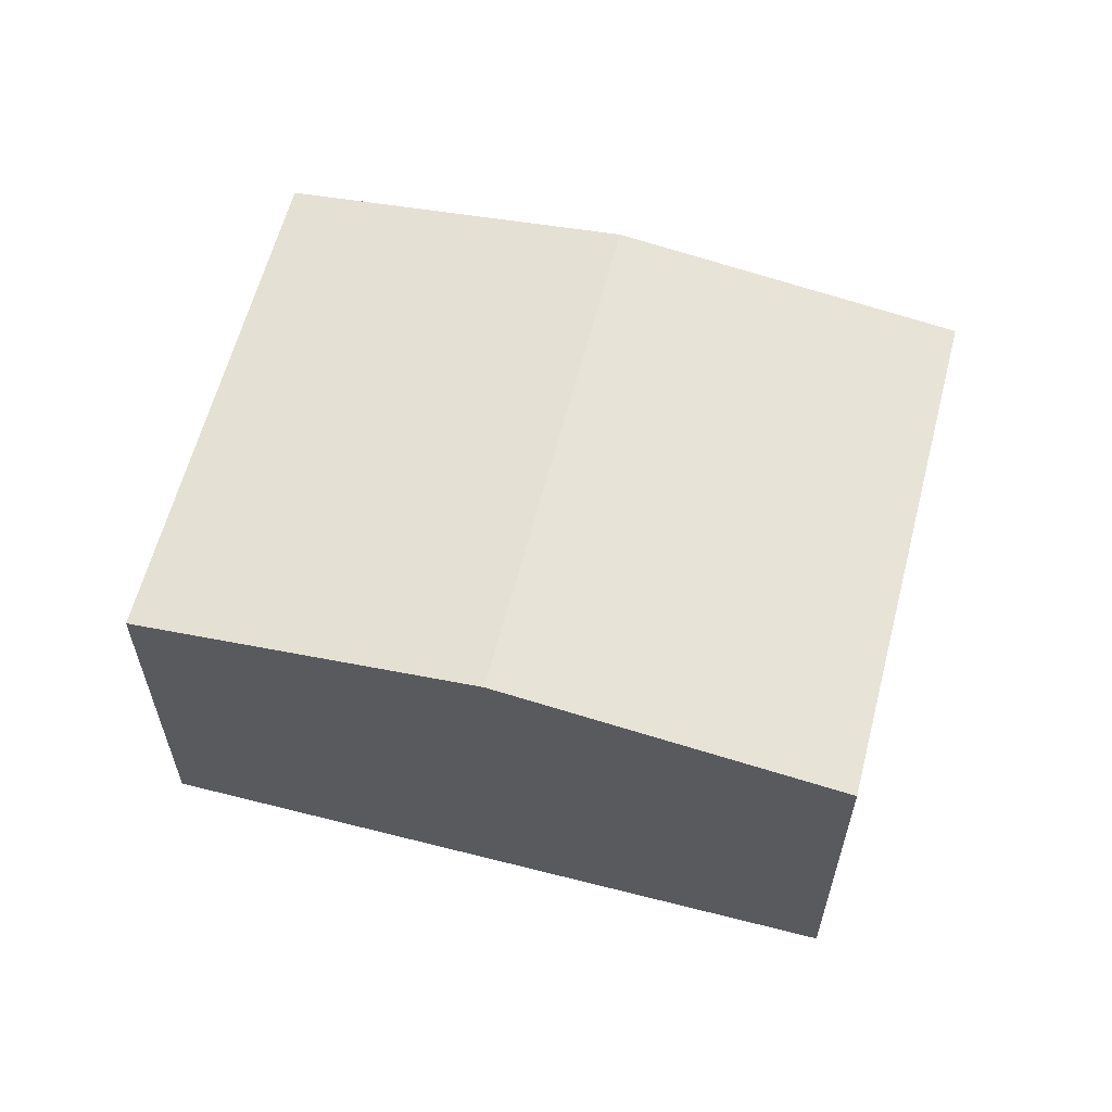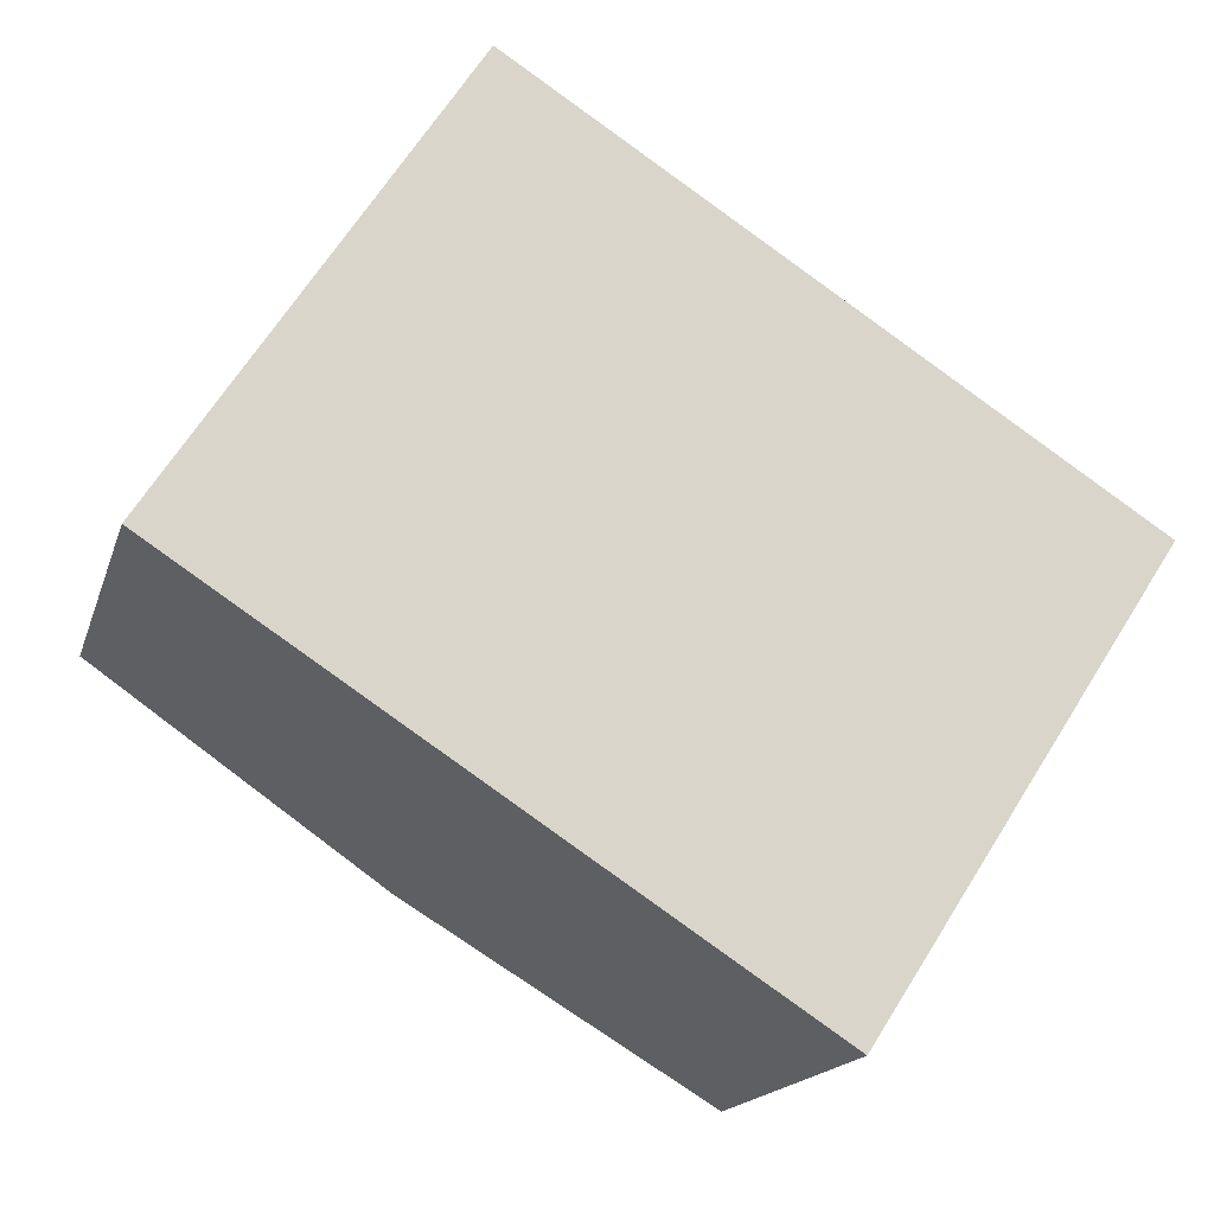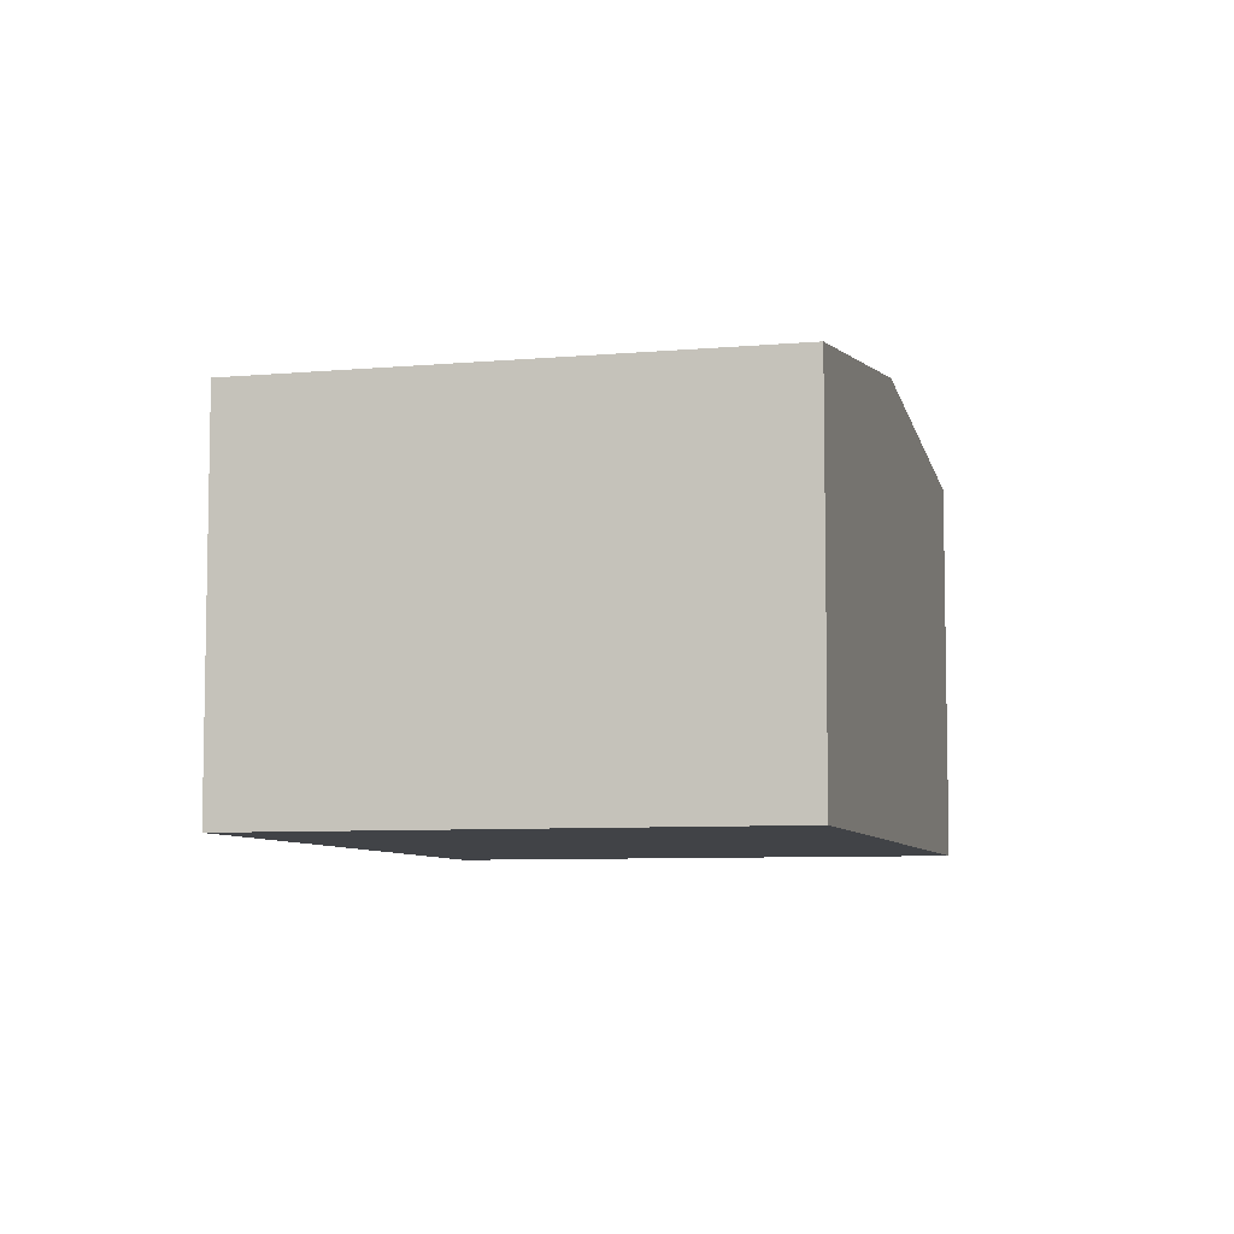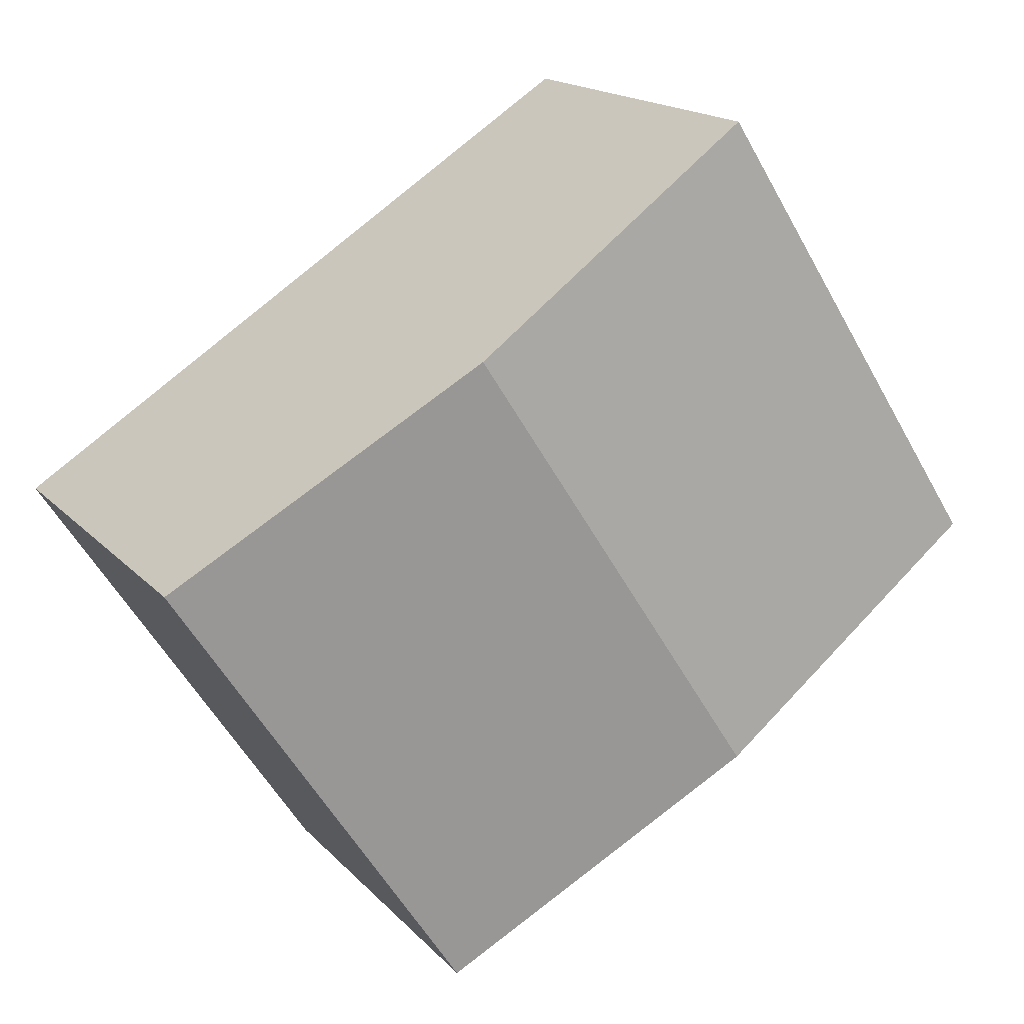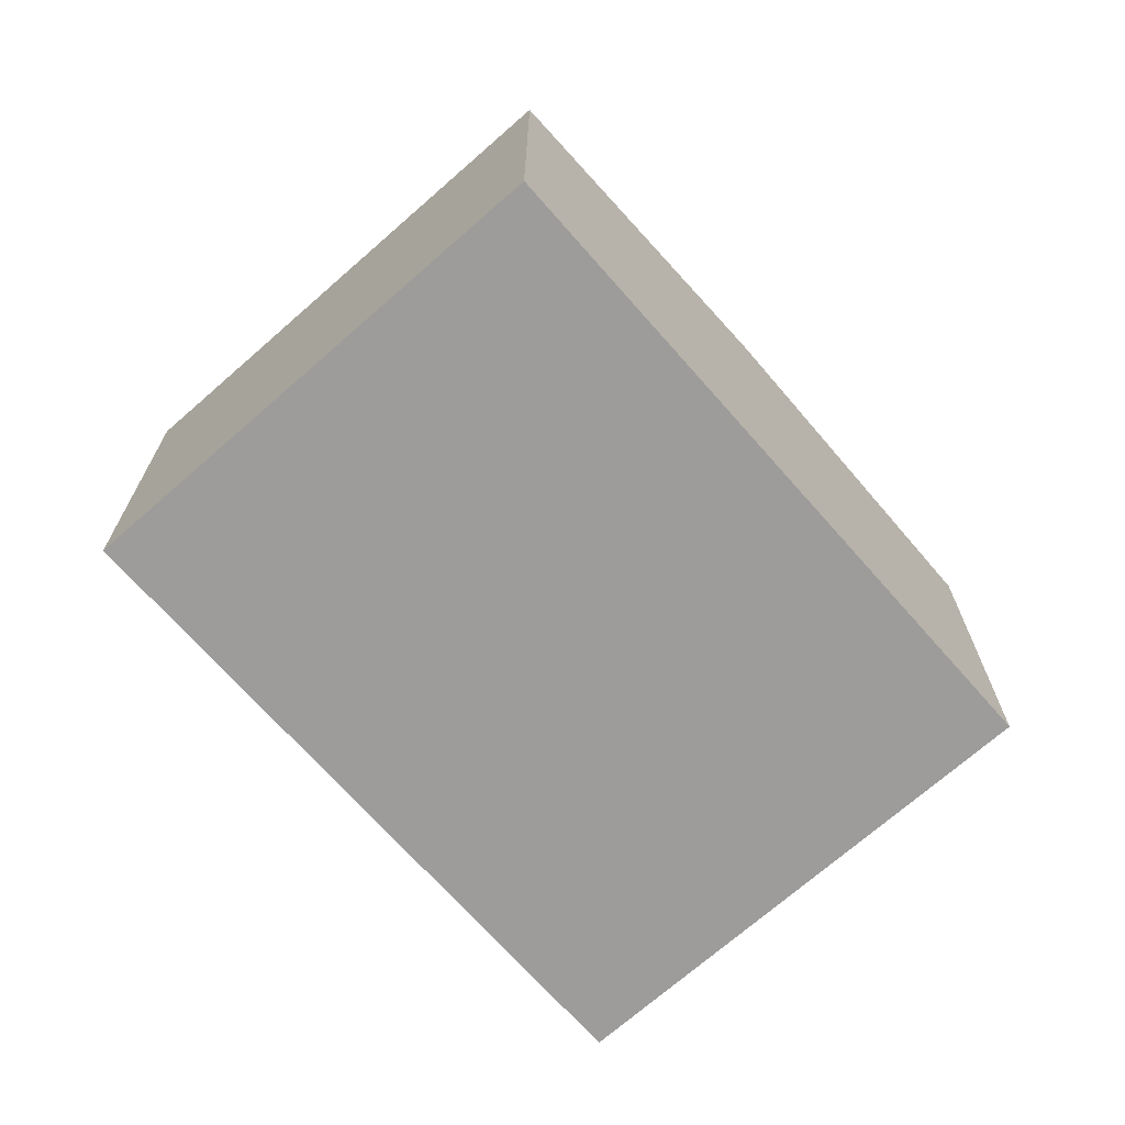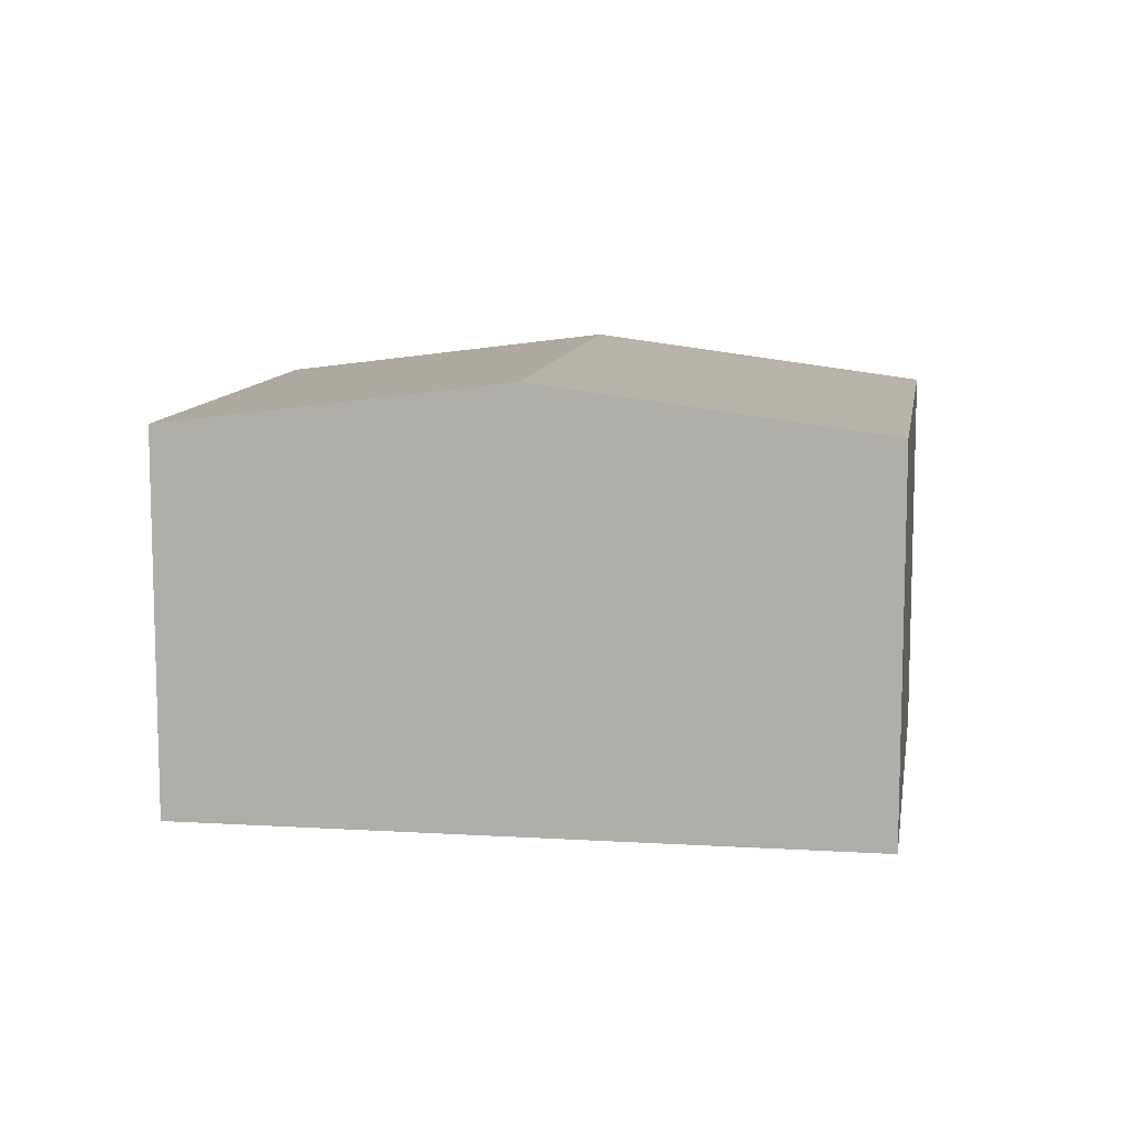
<metadata>
{"format":"obj","ext":"obj","renderer":"f3d","projection":"perspective","resolution":1024,"background":"white","views":[{"elev":61.3,"azim":47.4,"up":"+Y"},{"elev":-16.7,"azim":-14.8,"up":"+Z"},{"elev":-7.2,"azim":-42.4,"up":"+Y"},{"elev":17.1,"azim":152.2,"up":"+Z"},{"elev":-70.0,"azim":164.3,"up":"+Y"},{"elev":10.2,"azim":-138.2,"up":"+Y"}]}
</metadata>
<code>
v  4.894 7.135 -3.176
v  14.57 6.386 0.99
v  9.8 6.386 -6.36
v  9.657 7.135 4.162
v  0 6.387 3.911e-16
v  4.72 6.382 7.35
v  4.72 -4.501e-16 7.35
v  9.657 -2.548e-16 4.162
v  14.57 -6.062e-17 0.99
v  9.8 3.894e-16 -6.36
v  4.894 1.945e-16 -3.176
v  0 0 0
g defaultobject
f 1 2 3
f 2 1 4
f 5 4 1
f 4 5 6
f 7 4 6
f 4 7 2
f 2 7 8
f 2 8 9
f 9 3 2
f 3 9 10
f 10 1 3
f 1 10 5
f 5 10 11
f 5 11 12
f 12 6 5
f 6 12 7
f 8 10 9
f 10 8 7
f 10 7 11
f 11 7 12

</code>
